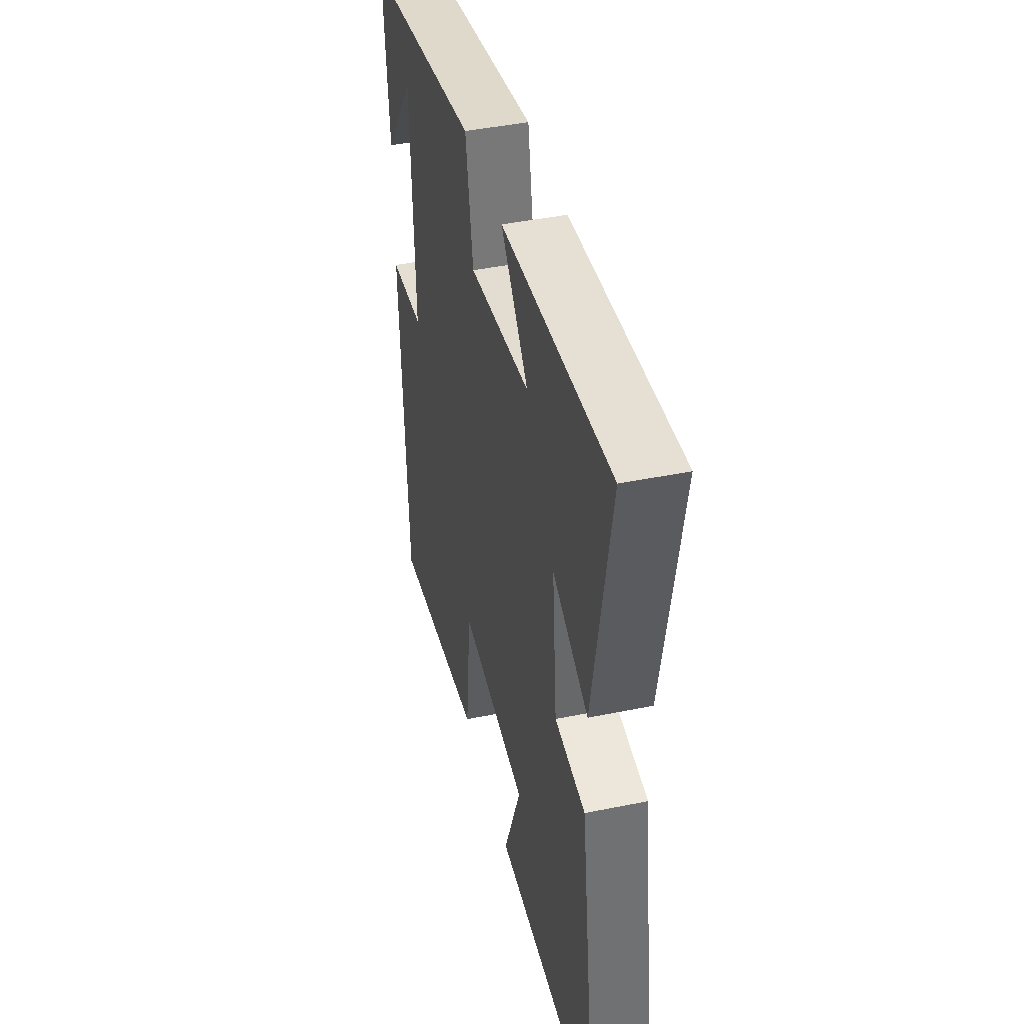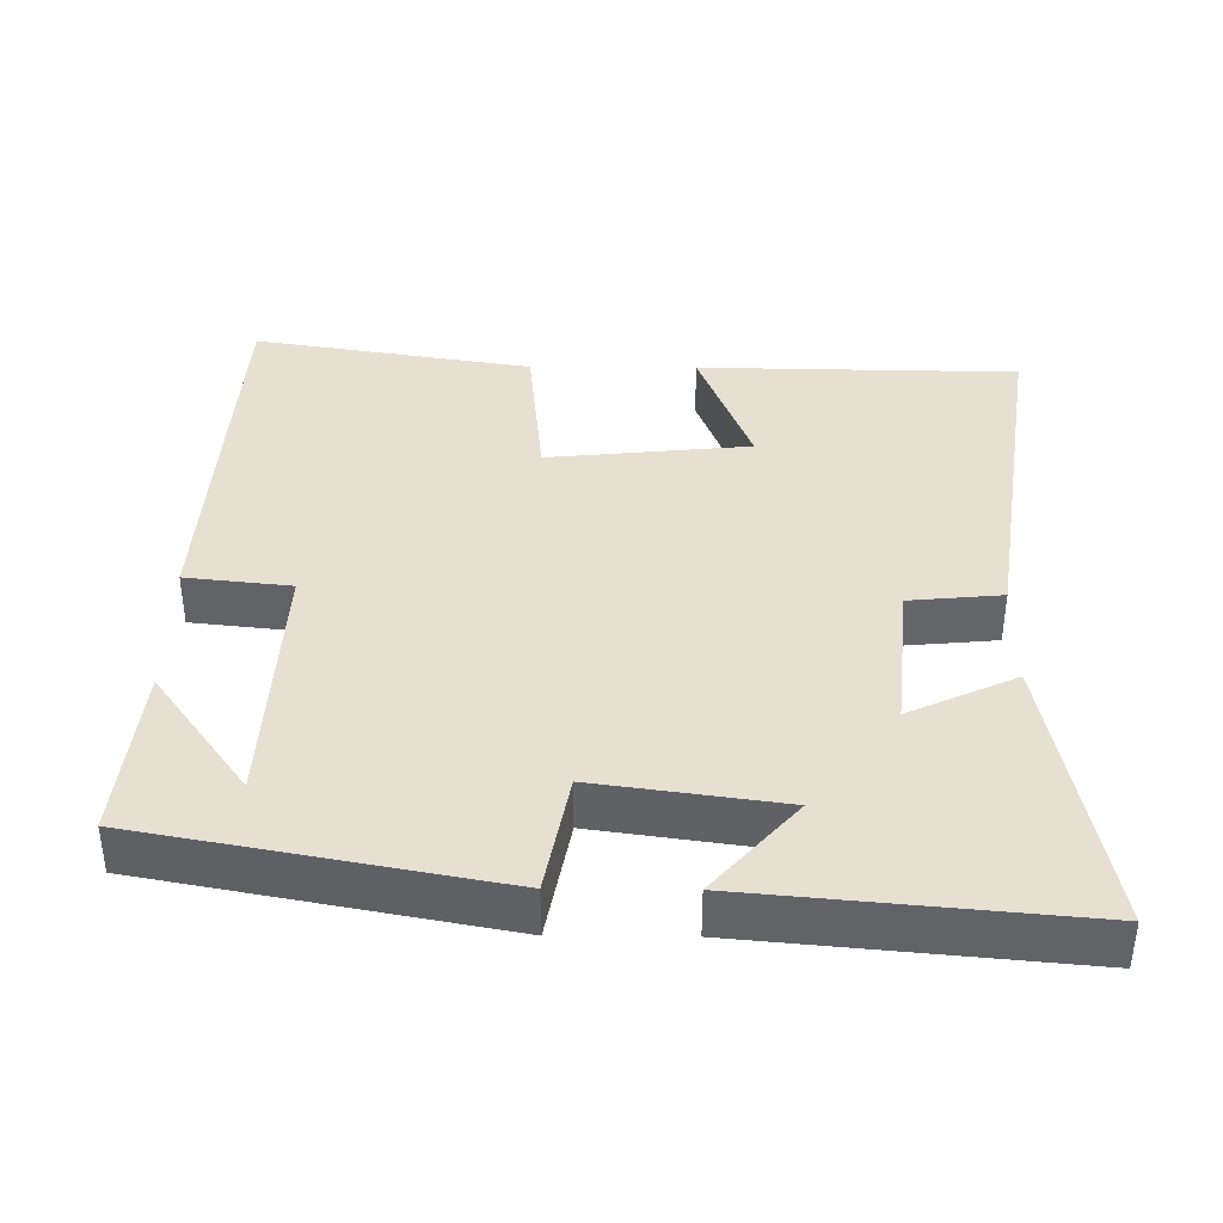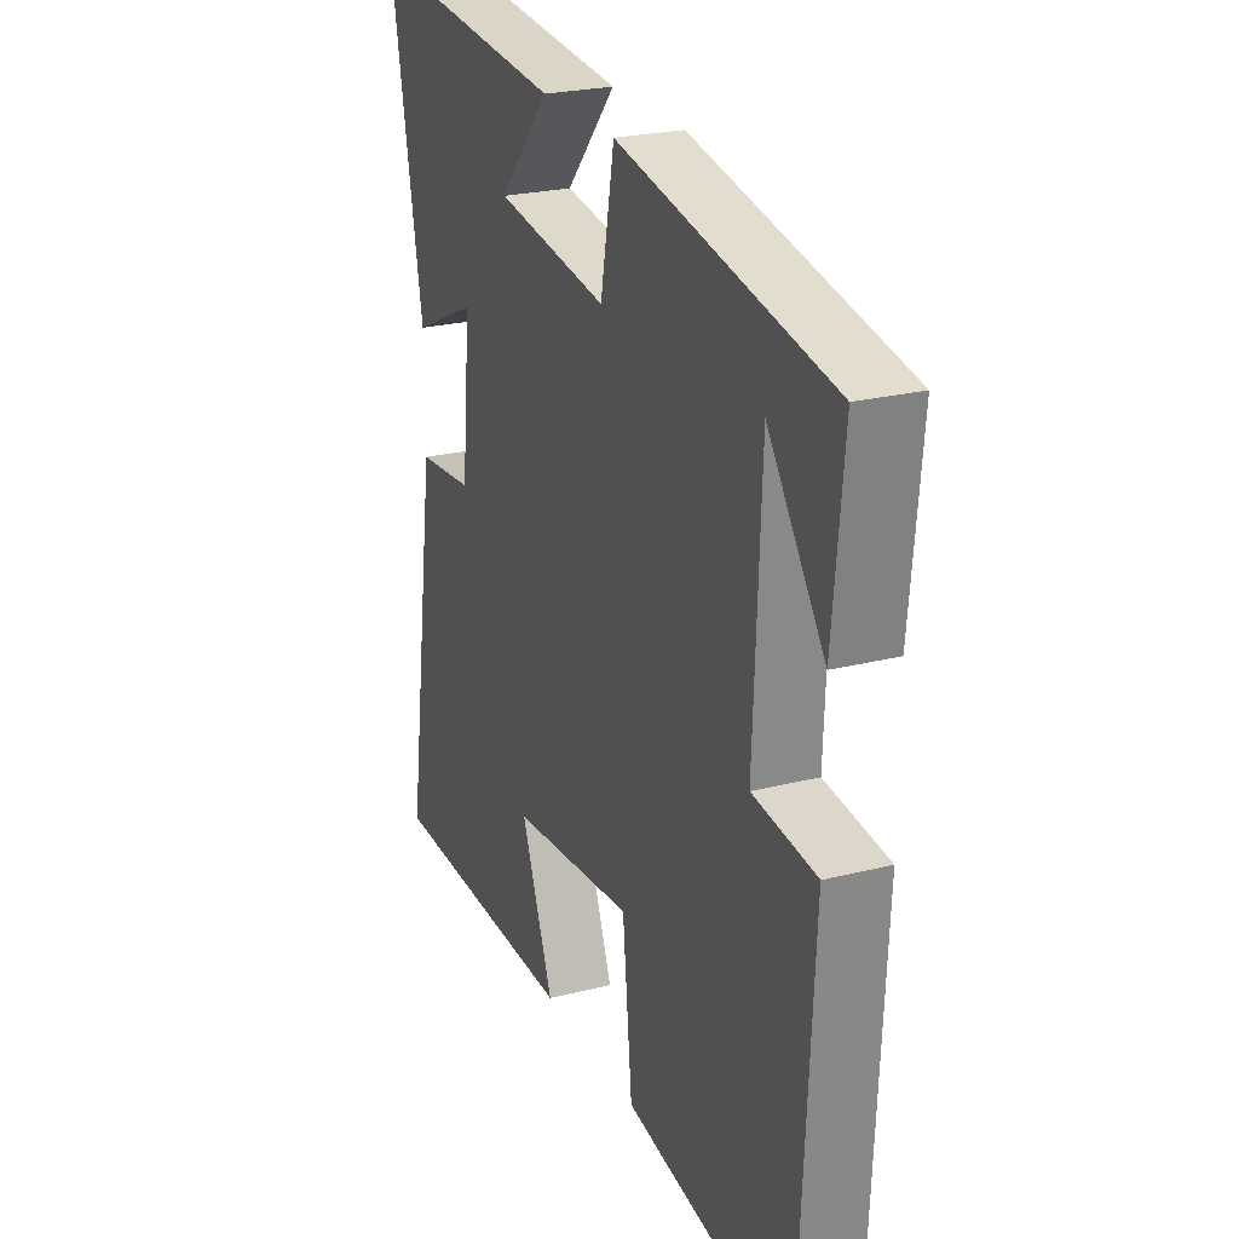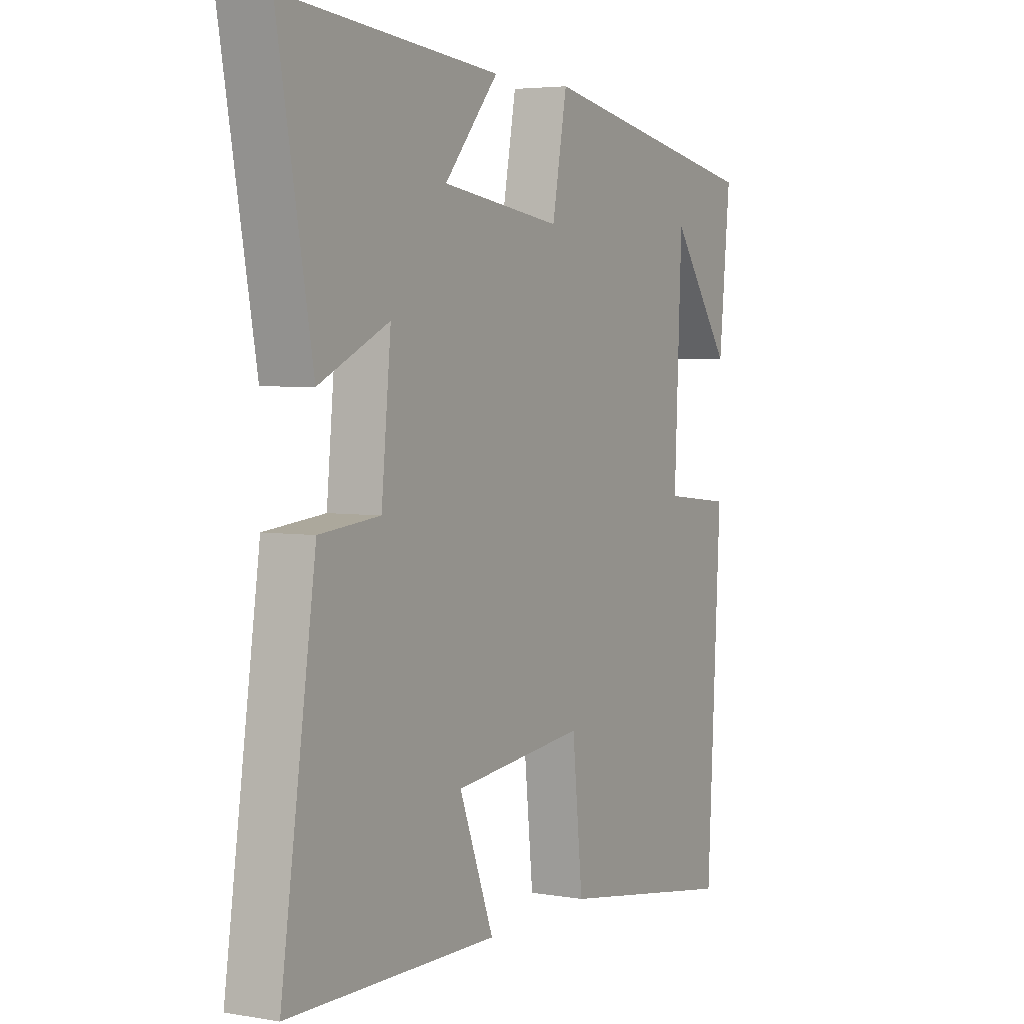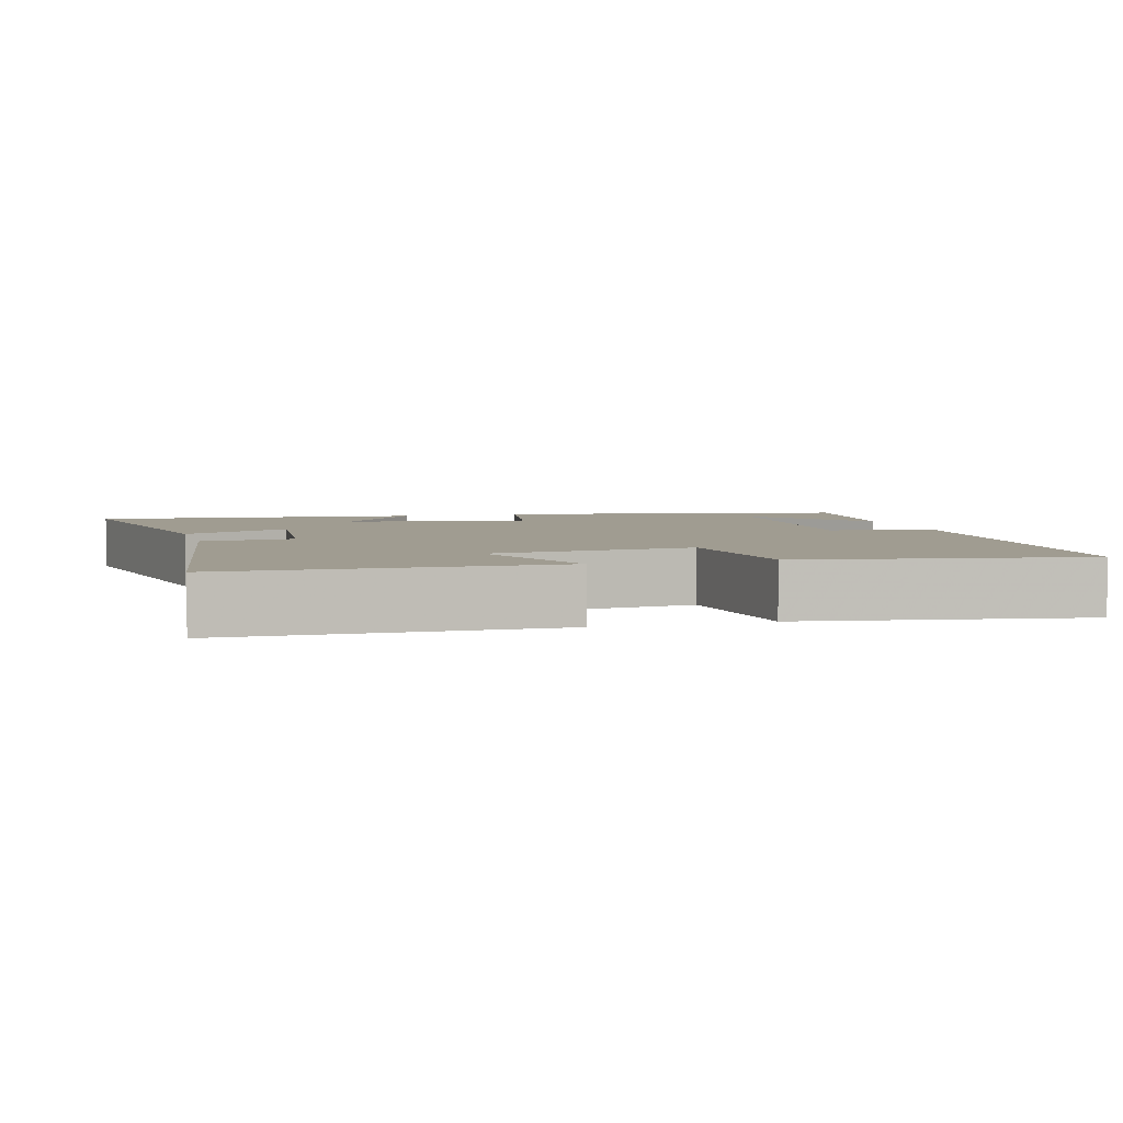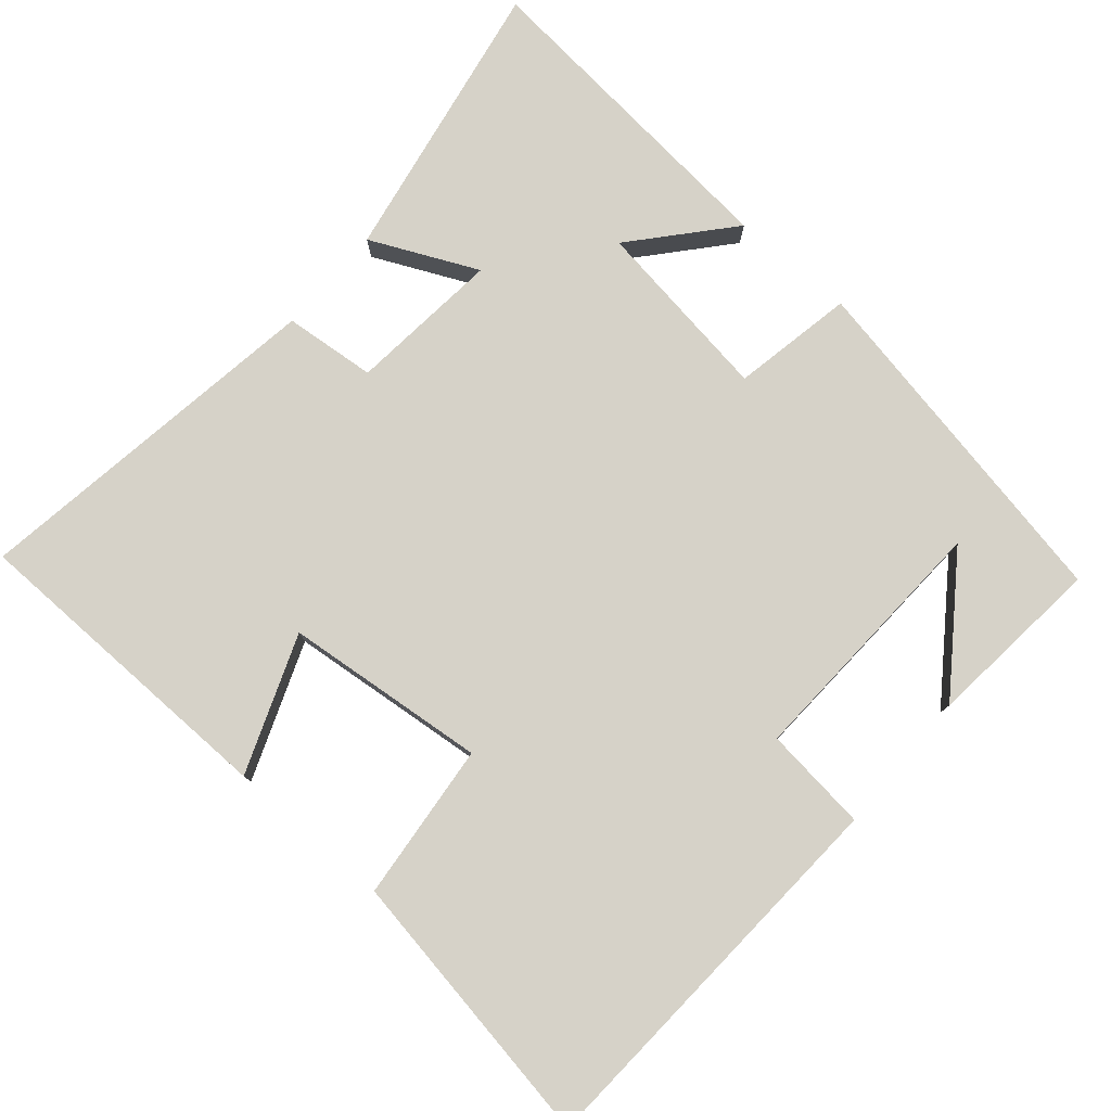
<metadata>
{"format":"obj","ext":"obj","renderer":"f3d","projection":"perspective","resolution":1024,"background":"white","views":[{"elev":43.7,"azim":76.5,"up":"+Z"},{"elev":38.5,"azim":0.5,"up":"+Y"},{"elev":24.2,"azim":-112.7,"up":"+Z"},{"elev":4.2,"azim":119.1,"up":"+Z"},{"elev":4.3,"azim":164.1,"up":"+Y"},{"elev":78.3,"azim":-139.3,"up":"+Y"}]}
</metadata>
<code>
v 0.572 0.07 0.542
v 0.5 0.07 0.15
v 0.354 0.07 0.218
v 0.374 0.07 0.01
v 0.5 0.07 -0.002
v 0.572 0.07 -0.493
v 0.135 0.07 -0.5
v 0.207 0.07 -0.313
v -0.069 0.07 -0.285
v -0.091 0.07 -0.5
v -0.471 0.07 -0.562
v -0.5 0.07 -0.028
v -0.357 0.07 -0.012
v -0.373 0.07 0.344
v -0.5 0.07 0.168
v -0.524 0.07 0.409
v -0.046 0.07 0.5
v -0.015 0.07 0.334
v 0.237 0.07 0.37
v 0.124 0.07 0.5
v 0.572 0 0.542
v 0.5 0 0.15
v 0.354 0 0.218
v 0.374 0 0.01
v 0.5 0 -0.002
v 0.572 0 -0.493
v 0.135 0 -0.5
v 0.207 0 -0.313
v -0.069 0 -0.285
v -0.091 0 -0.5
v -0.471 0 -0.562
v -0.5 0 -0.028
v -0.357 0 -0.012
v -0.373 0 0.344
v -0.5 0 0.168
v -0.524 0 0.409
v -0.046 0 0.5
v -0.015 0 0.334
v 0.237 0 0.37
v 0.124 0 0.5
f 19 20 1 2
f 16 17 18
f 14 15 16
f 14 16 18
f 13 14 18
f 10 11 12 13
f 9 10 13 18
f 8 9 18 19
f 4 5 6 7
f 4 7 8
f 3 4 8 19
f 2 3 19
f 22 21 40 39
f 38 37 36
f 36 35 34
f 38 36 34
f 38 34 33
f 33 32 31 30
f 38 33 30 29
f 39 38 29 28
f 27 26 25 24
f 28 27 24
f 39 28 24 23
f 39 23 22
f 1 21 22 2
f 2 22 23 3
f 3 23 24 4
f 4 24 25 5
f 5 25 26 6
f 6 26 27 7
f 7 27 28 8
f 8 28 29 9
f 9 29 30 10
f 10 30 31 11
f 11 31 32 12
f 12 32 33 13
f 13 33 34 14
f 14 34 35 15
f 15 35 36 16
f 16 36 37 17
f 17 37 38 18
f 18 38 39 19
f 19 39 40 20
f 20 40 21 1

</code>
